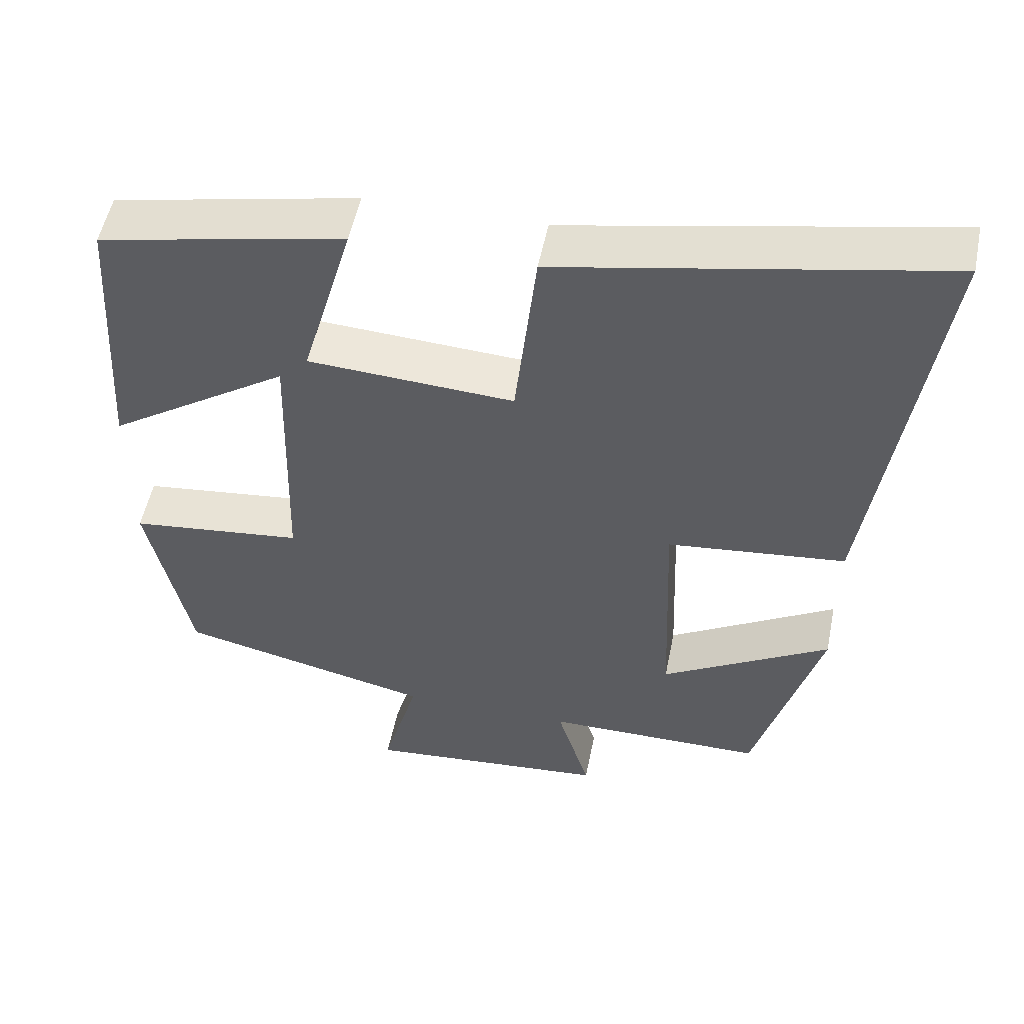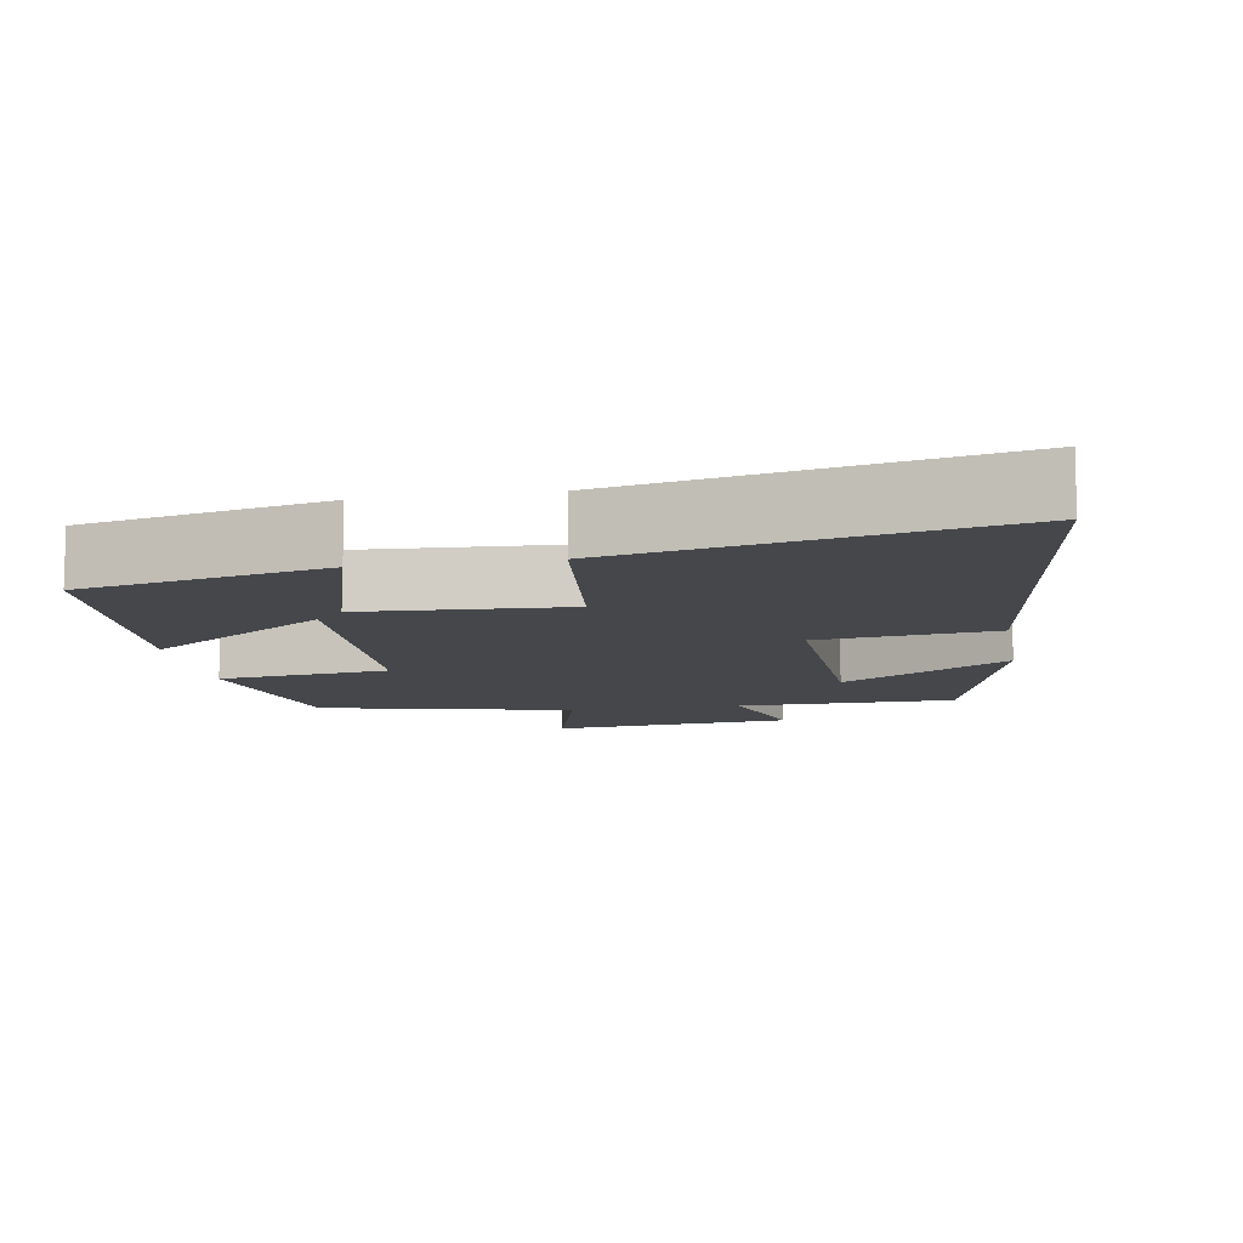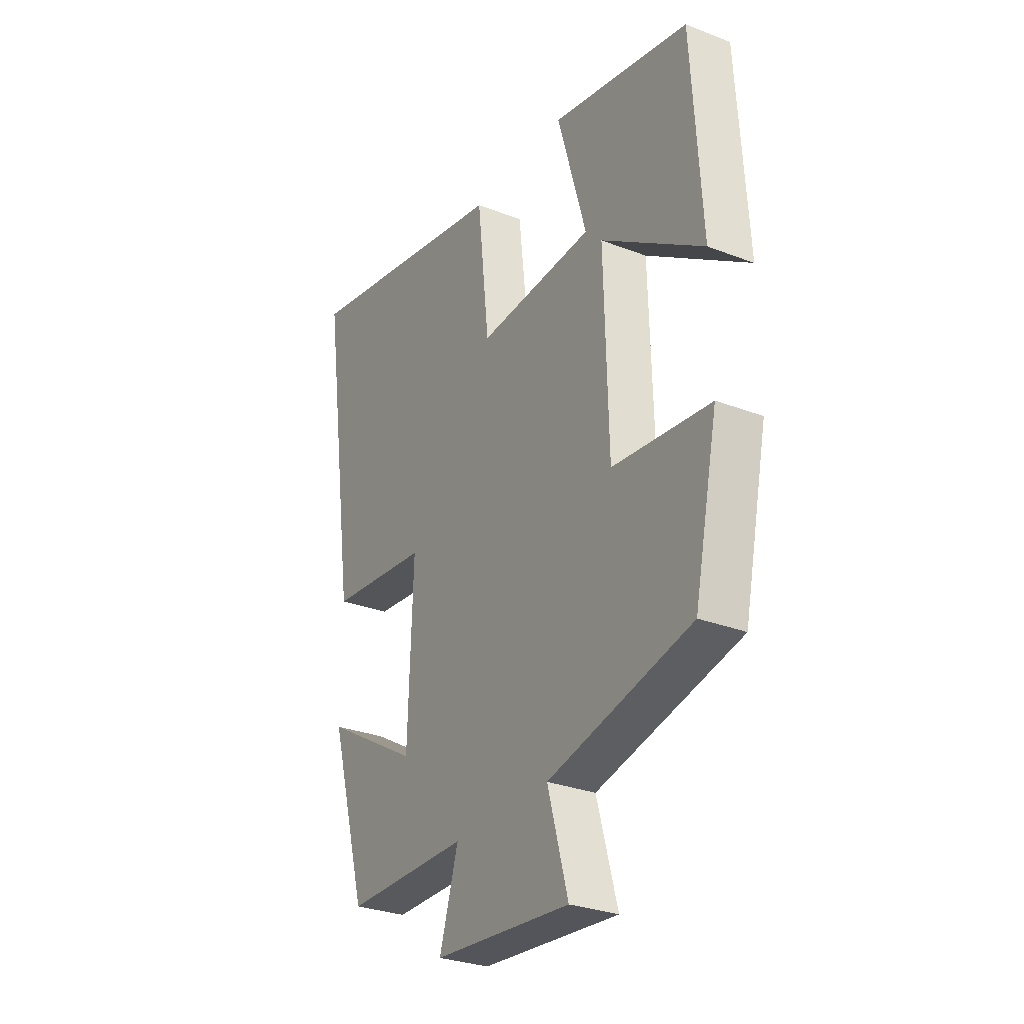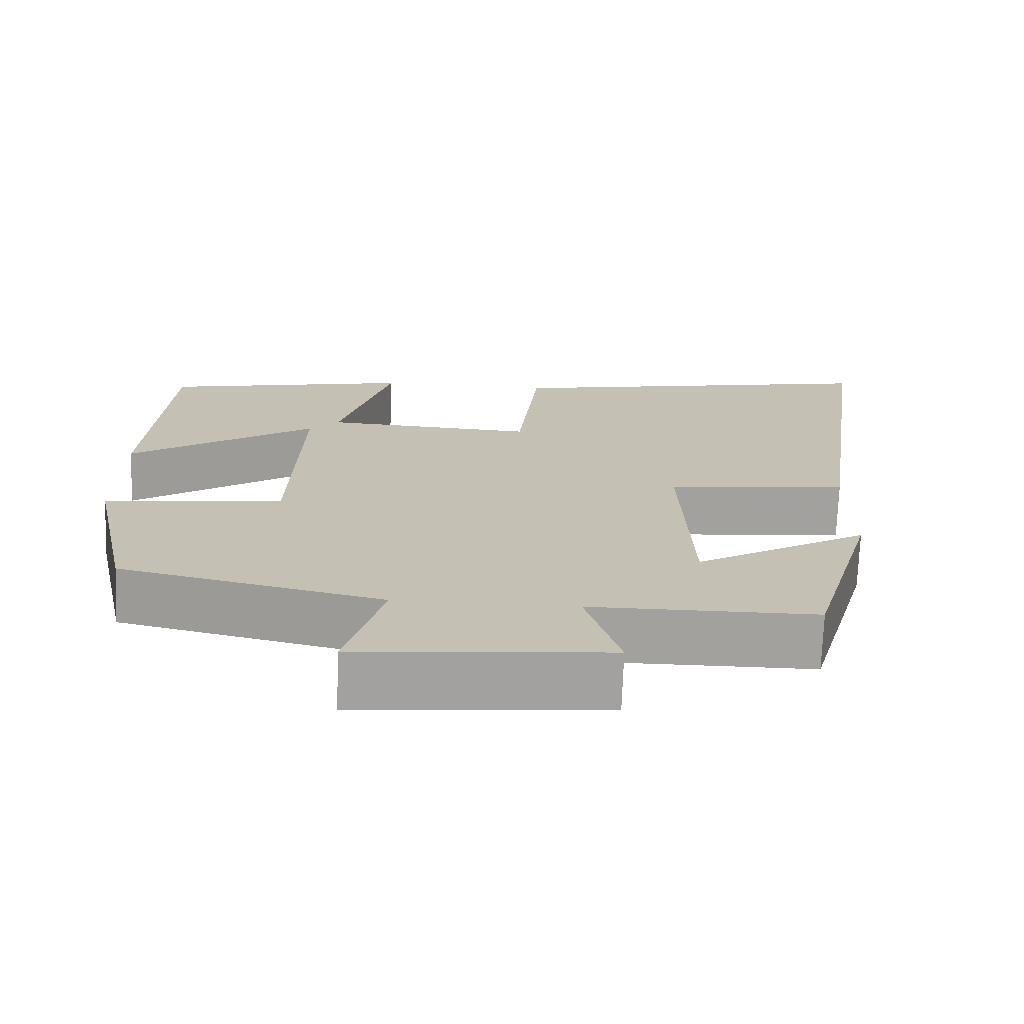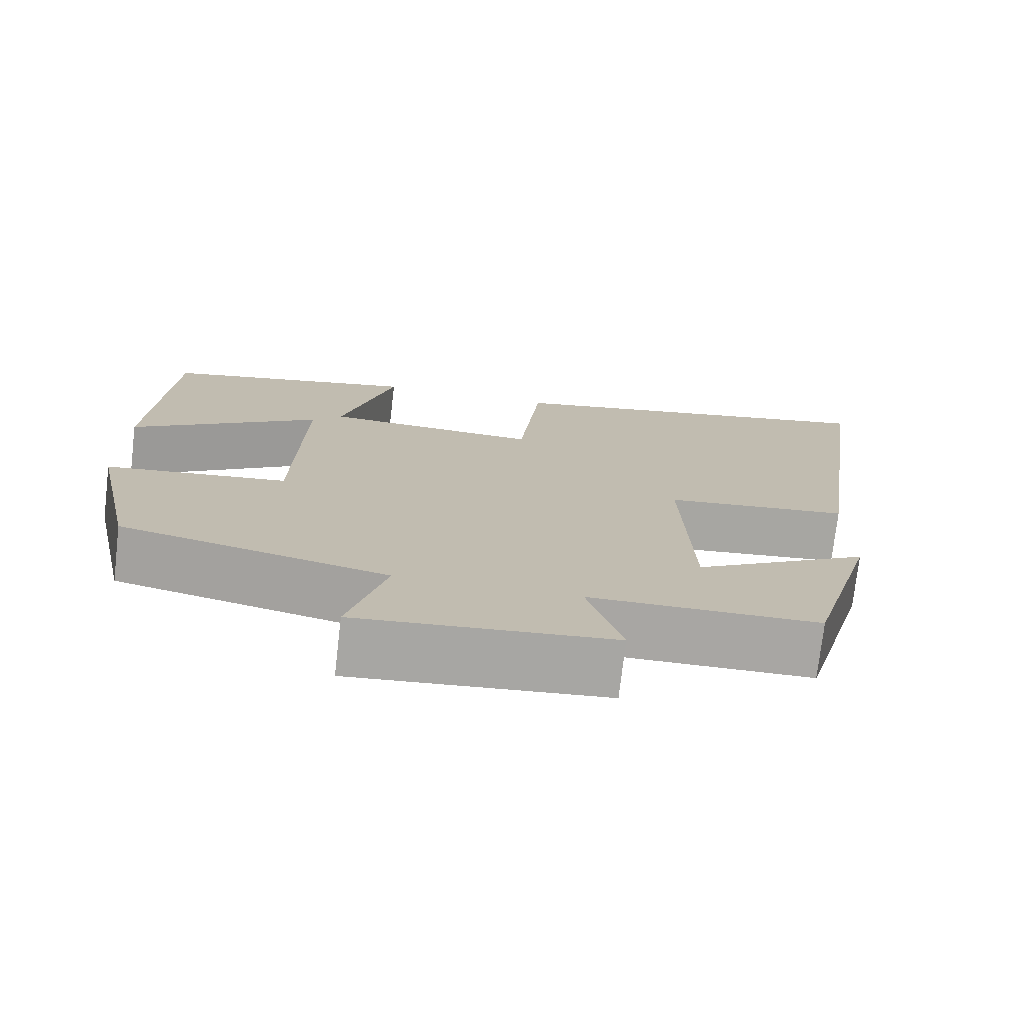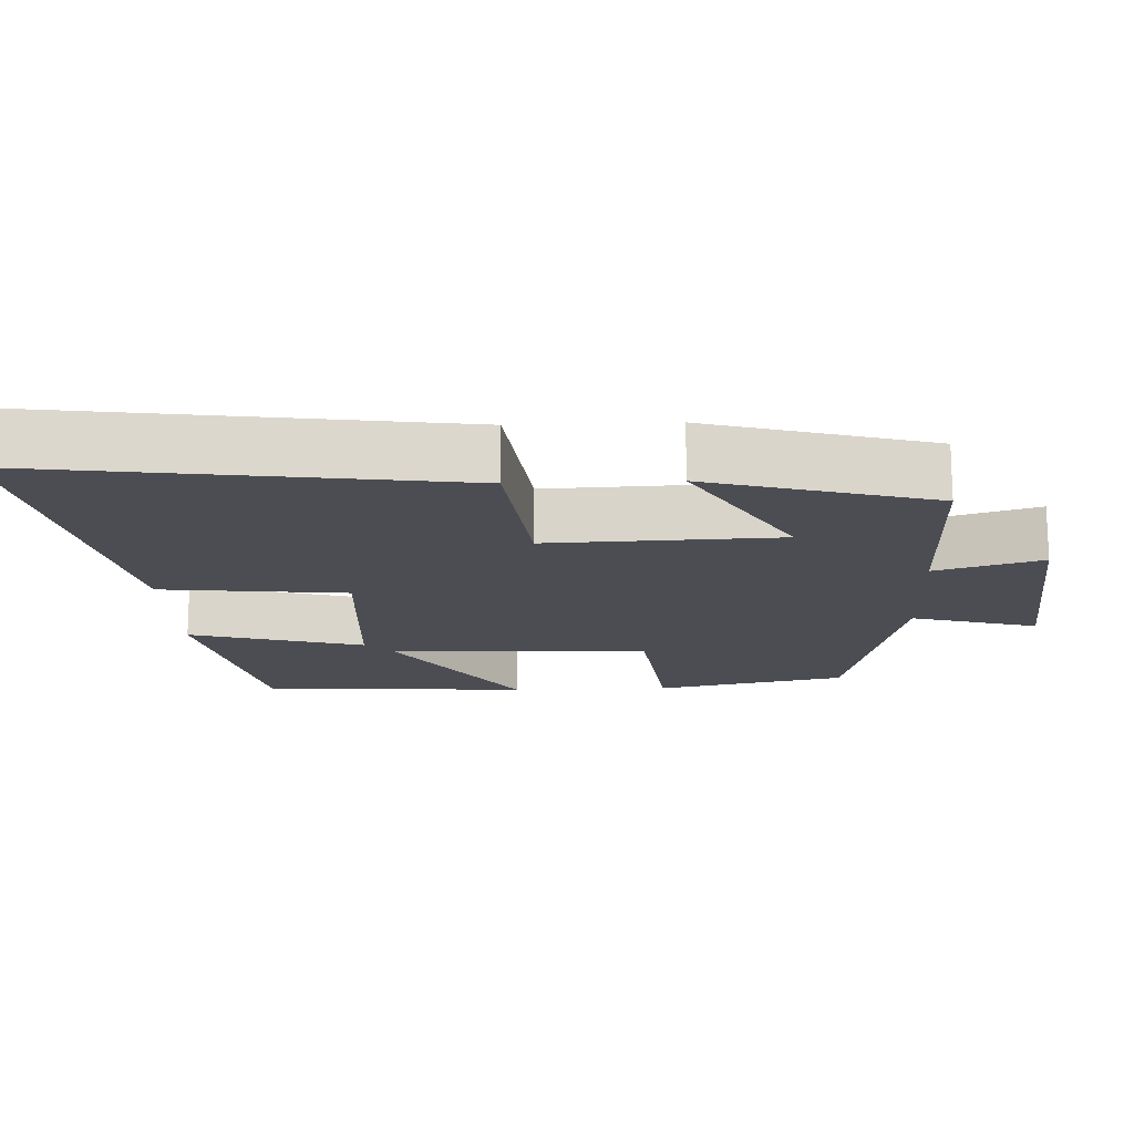
<metadata>
{"format":"obj","ext":"obj","renderer":"f3d","projection":"perspective","resolution":1024,"background":"white","views":[{"elev":52.8,"azim":11.4,"up":"+Z"},{"elev":-10.4,"azim":9.8,"up":"+Y"},{"elev":-29.3,"azim":-119.8,"up":"+Z"},{"elev":-72.0,"azim":-2.1,"up":"+Z"},{"elev":-74.3,"azim":-6.6,"up":"+Z"},{"elev":-16.3,"azim":92.4,"up":"+Y"}]}
</metadata>
<code>
v -0.444 0.07 -0.422
v -0.5 0.07 -0.16
v -0.27 0.07 -0.134
v -0.26 0.07 0.222
v -0.5 0.07 0.062
v -0.477 0.07 0.432
v -0.153 0.07 0.5
v -0.221 0.07 0.261
v 0.051 0.07 0.245
v 0.079 0.07 0.5
v 0.582 0.07 0.599
v 0.5 0.07 0.019
v 0.265 0.07 -0.006
v 0.277 0.07 -0.322
v 0.5 0.07 -0.191
v 0.413 0.07 -0.499
v 0.123 0.07 -0.5
v 0.167 0.07 -0.645
v -0.155 0.07 -0.673
v -0.107 0.07 -0.5
v -0.444 0 -0.422
v -0.5 0 -0.16
v -0.27 0 -0.134
v -0.26 0 0.222
v -0.5 0 0.062
v -0.477 0 0.432
v -0.153 0 0.5
v -0.221 0 0.261
v 0.051 0 0.245
v 0.079 0 0.5
v 0.582 0 0.599
v 0.5 0 0.019
v 0.265 0 -0.006
v 0.277 0 -0.322
v 0.5 0 -0.191
v 0.413 0 -0.499
v 0.123 0 -0.5
v 0.167 0 -0.645
v -0.155 0 -0.673
v -0.107 0 -0.5
f 17 18 19 20
f 1 2 3
f 20 1 3
f 17 20 3
f 14 15 16 17
f 17 3 4
f 14 17 4
f 13 14 4
f 11 12 13
f 10 11 13
f 9 10 13
f 8 9 13 4
f 6 7 8
f 5 6 8
f 4 5 8
f 40 39 38 37
f 23 22 21
f 23 21 40
f 23 40 37
f 37 36 35 34
f 24 23 37
f 24 37 34
f 24 34 33
f 33 32 31
f 33 31 30
f 33 30 29
f 24 33 29 28
f 28 27 26
f 28 26 25
f 28 25 24
f 1 21 22 2
f 2 22 23 3
f 3 23 24 4
f 4 24 25 5
f 5 25 26 6
f 6 26 27 7
f 7 27 28 8
f 8 28 29 9
f 9 29 30 10
f 10 30 31 11
f 11 31 32 12
f 12 32 33 13
f 13 33 34 14
f 14 34 35 15
f 15 35 36 16
f 16 36 37 17
f 17 37 38 18
f 18 38 39 19
f 19 39 40 20
f 20 40 21 1

</code>
